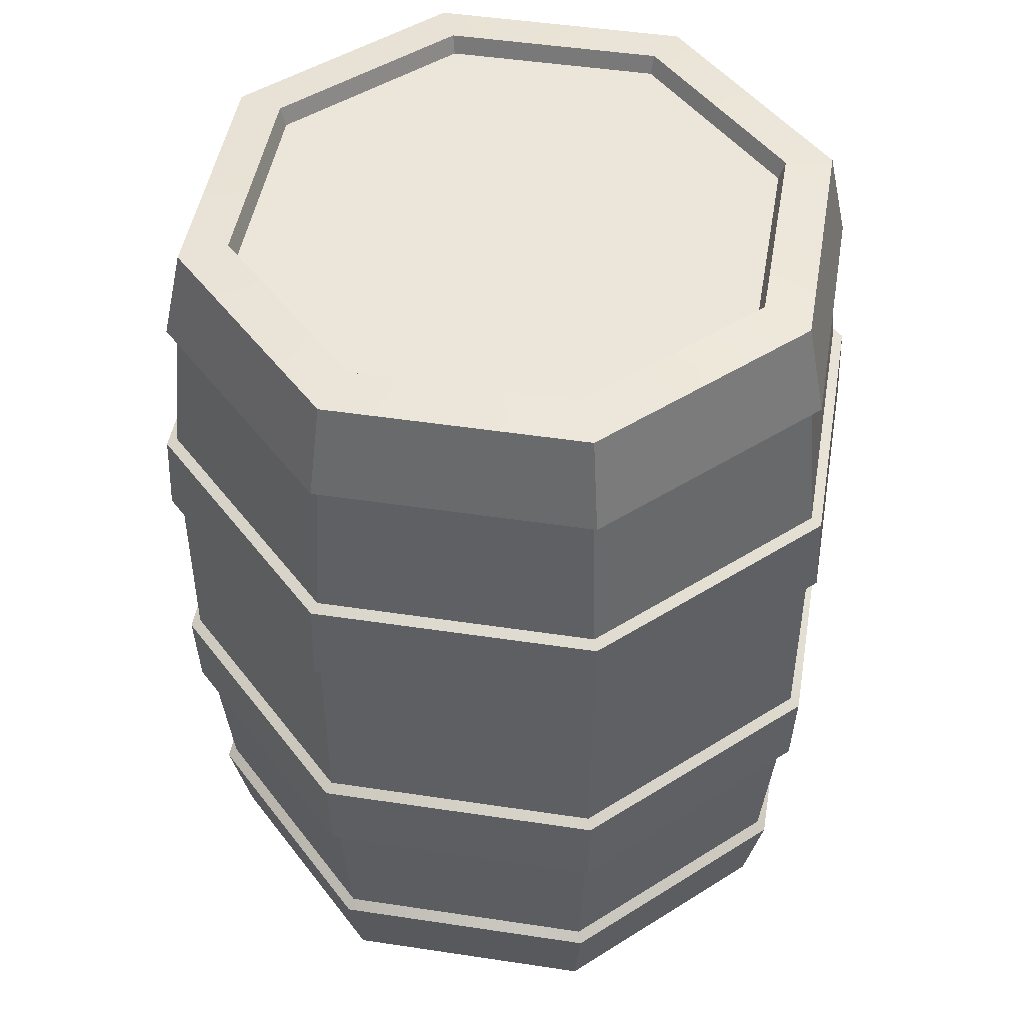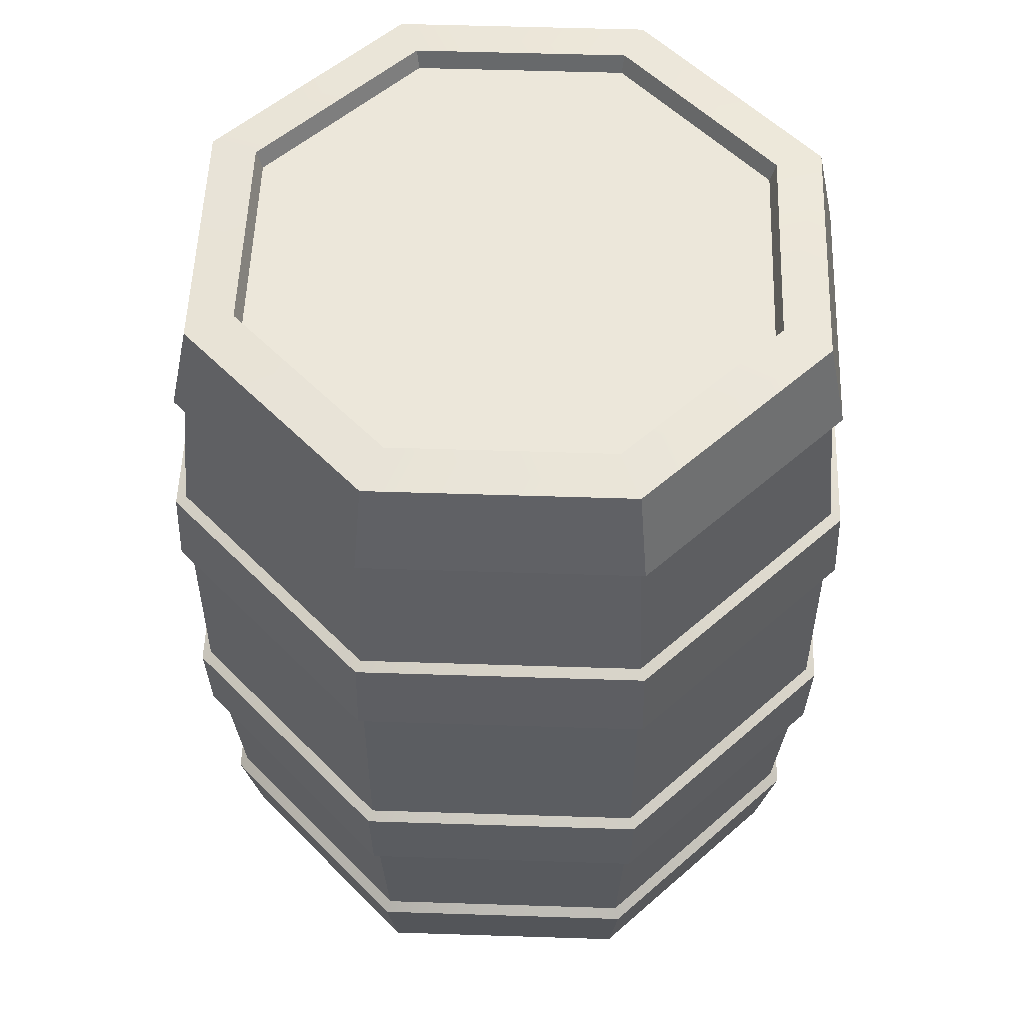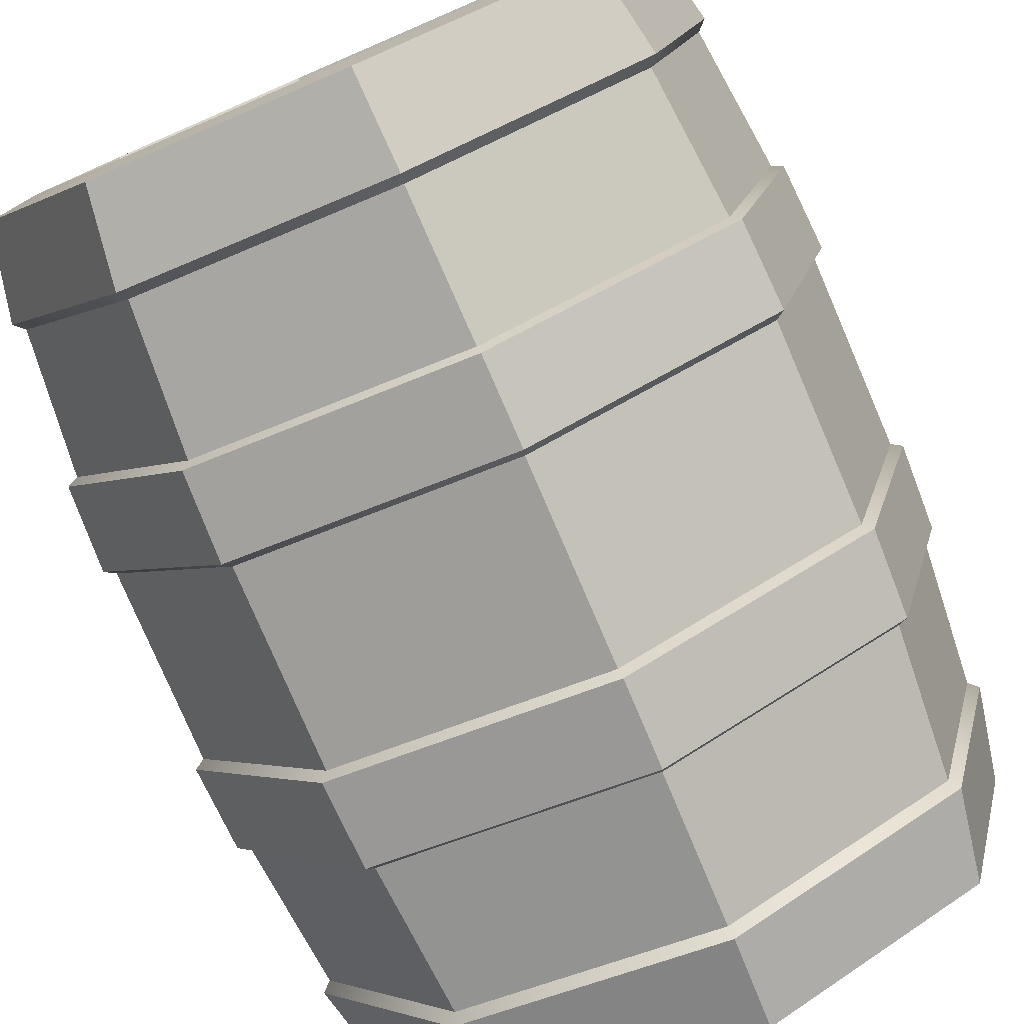
<metadata>
{"format":"obj","ext":"obj","renderer":"f3d","projection":"perspective","resolution":1024,"background":"white","views":[{"elev":47.6,"azim":-94.0,"up":"+Z"},{"elev":53.9,"azim":-146.7,"up":"+Z"},{"elev":-79.1,"azim":23.3,"up":"+Y"}]}
</metadata>
<code>
g barrel01
v 0.513 -0.3751 0.6345
v 0.09751 -0.628 0.6345
v 0.09169 -0.5906 0.8035
v 0.4824 -0.3528 0.8035
v 0.09751 -0.628 0.6345
v -0.3751 -0.513 0.6345
v -0.3528 -0.4824 0.8035
v 0.09169 -0.5906 0.8035
v -0.3751 -0.513 0.6345
v -0.628 -0.09751 0.6345
v -0.5906 -0.09169 0.8035
v -0.3528 -0.4824 0.8035
v -0.628 -0.09751 0.6345
v -0.513 0.3751 0.6345
v -0.4824 0.3528 0.8035
v -0.5906 -0.09169 0.8035
v -0.513 0.3751 0.6345
v -0.09751 0.628 0.6345
v -0.09169 0.5906 0.8035
v -0.4824 0.3528 0.8035
v -0.09751 0.628 0.6345
v 0.3751 0.513 0.6345
v 0.3528 0.4824 0.8035
v -0.09169 0.5906 0.8035
v 0.3751 0.513 0.6345
v 0.628 0.09751 0.6345
v 0.5906 0.09169 0.8035
v 0.3528 0.4824 0.8035
v 0.628 0.09751 0.6345
v 0.513 -0.3751 0.6345
v 0.4824 -0.3528 0.8035
v 0.5906 0.09169 0.8035
v 0.4824 -0.3528 -0.8035
v 0.09169 -0.5906 -0.8035
v 0.09751 -0.628 -0.6345
v 0.513 -0.3751 -0.6345
v 0.09169 -0.5906 -0.8035
v -0.3528 -0.4824 -0.8035
v -0.3751 -0.513 -0.6345
v 0.09751 -0.628 -0.6345
v -0.3528 -0.4824 -0.8035
v -0.5906 -0.09169 -0.8035
v -0.628 -0.09751 -0.6345
v -0.3751 -0.513 -0.6345
v -0.5906 -0.09169 -0.8035
v -0.4824 0.3528 -0.8035
v -0.513 0.3751 -0.6345
v -0.628 -0.09751 -0.6345
v -0.4824 0.3528 -0.8035
v -0.09169 0.5906 -0.8035
v -0.09751 0.628 -0.6345
v -0.513 0.3751 -0.6345
v -0.09169 0.5906 -0.8035
v 0.3528 0.4824 -0.8035
v 0.3751 0.513 -0.6345
v -0.09751 0.628 -0.6345
v 0.3528 0.4824 -0.8035
v 0.5906 0.09169 -0.8035
v 0.628 0.09751 -0.6345
v 0.3751 0.513 -0.6345
v 0.5906 0.09169 -0.8035
v 0.4824 -0.3528 -0.8035
v 0.513 -0.3751 -0.6345
v 0.628 0.09751 -0.6345
v 0.4824 -0.3528 -0.8035
v 0.5906 0.09169 -0.8035
v 0.5022 0.07797 -0.8136
v 0.4102 -0.3 -0.8136
v 0.3 0.4102 -0.8136
v 0.3528 0.4824 -0.8035
v -0.07797 0.5022 -0.8136
v -0.09169 0.5906 -0.8035
v -0.4102 0.3 -0.8136
v -0.4824 0.3528 -0.8035
v -0.5022 -0.07797 -0.8136
v -0.5906 -0.09169 -0.8035
v -0.3 -0.4102 -0.8136
v -0.3528 -0.4824 -0.8035
v 0.07797 -0.5022 -0.8136
v 0.09169 -0.5906 -0.8035
v 0.4824 -0.3528 0.8035
v 0.09169 -0.5906 0.8035
v 0.07797 -0.5022 0.8136
v 0.4102 -0.3 0.8136
v -0.3 -0.4102 0.8136
v -0.3528 -0.4824 0.8035
v -0.5022 -0.07797 0.8136
v -0.5906 -0.09169 0.8035
v -0.4102 0.3 0.8136
v -0.4824 0.3528 0.8035
v -0.07797 0.5022 0.8136
v -0.09169 0.5906 0.8035
v 0.3 0.4102 0.8136
v 0.3528 0.4824 0.8035
v 0.5022 0.07797 0.8136
v 0.5906 0.09169 0.8035
v 0.5368 -0.3925 0.3511
v 0.5426 -0.3968 0.1959
v 0.1031 -0.6643 0.1959
v 0.102 -0.6571 0.3511
v 0.5426 -0.3968 0.1959
v 0.5368 -0.3925 0.3511
v 0.6571 0.102 0.3511
v 0.6643 0.1031 0.1959
v 0.102 -0.6571 0.3511
v 0.1031 -0.6643 0.1959
v -0.3968 -0.5426 0.1959
v -0.3925 -0.5368 0.3511
v 0.5368 -0.3925 -0.3348
v 0.5426 -0.3968 -0.1796
v 0.6643 0.1031 -0.1796
v 0.6571 0.102 -0.3348
v 0.5426 -0.3968 -0.1796
v 0.5368 -0.3925 -0.3348
v 0.102 -0.6571 -0.3348
v 0.1031 -0.6643 -0.1796
v 0.6571 0.102 -0.3348
v 0.6643 0.1031 -0.1796
v 0.3968 0.5426 -0.1796
v 0.3925 0.5368 -0.3348
v -0.3925 -0.5368 0.3511
v -0.3968 -0.5426 0.1959
v -0.6643 -0.1031 0.1959
v -0.6571 -0.102 0.3511
v 0.1031 -0.6643 -0.1796
v 0.102 -0.6571 -0.3348
v -0.3925 -0.5368 -0.3348
v -0.3968 -0.5426 -0.1796
v -0.6571 -0.102 0.3511
v -0.6643 -0.1031 0.1959
v -0.5426 0.3968 0.1959
v -0.5368 0.3925 0.3511
v -0.3968 -0.5426 -0.1796
v -0.3925 -0.5368 -0.3348
v -0.6571 -0.102 -0.3348
v -0.6643 -0.1031 -0.1796
v -0.5368 0.3925 0.3511
v -0.5426 0.3968 0.1959
v -0.1031 0.6643 0.1959
v -0.102 0.6571 0.3511
v -0.6643 -0.1031 -0.1796
v -0.6571 -0.102 -0.3348
v -0.5368 0.3925 -0.3348
v -0.5426 0.3968 -0.1796
v -0.102 0.6571 0.3511
v -0.1031 0.6643 0.1959
v 0.3968 0.5426 0.1959
v 0.3925 0.5368 0.3511
v -0.5426 0.3968 -0.1796
v -0.5368 0.3925 -0.3348
v -0.102 0.6571 -0.3348
v -0.1031 0.6643 -0.1796
v 0.3925 0.5368 0.3511
v 0.3968 0.5426 0.1959
v 0.6643 0.1031 0.1959
v 0.6571 0.102 0.3511
v -0.1031 0.6643 -0.1796
v -0.102 0.6571 -0.3348
v 0.3925 0.5368 -0.3348
v 0.3968 0.5426 -0.1796
v 0.4986 -0.3646 0.6179
v 0.09477 -0.6104 0.6179
v 0.09751 -0.628 0.6345
v 0.513 -0.3751 0.6345
v -0.3751 -0.513 0.6345
v -0.3646 -0.4986 0.6179
v -0.628 -0.09751 0.6345
v -0.6104 -0.09477 0.6179
v -0.513 0.3751 0.6345
v -0.4986 0.3646 0.6179
v -0.09751 0.628 0.6345
v -0.09477 0.6104 0.6179
v 0.3751 0.513 0.6345
v 0.3646 0.4986 0.6179
v 0.628 0.09751 0.6345
v 0.6104 0.09477 0.6179
v 0.07626 -0.4912 0.7793
v 0.4013 -0.2934 0.7793
v 0.4102 -0.3 0.8136
v 0.07797 -0.5022 0.8136
v -0.2934 -0.4012 0.7793
v 0.07626 -0.4912 0.7793
v 0.07797 -0.5022 0.8136
v -0.3 -0.4102 0.8136
v -0.4912 -0.07626 0.7793
v -0.2934 -0.4012 0.7793
v -0.3 -0.4102 0.8136
v -0.5022 -0.07797 0.8136
v -0.4013 0.2934 0.7793
v -0.4912 -0.07626 0.7793
v -0.5022 -0.07797 0.8136
v -0.4102 0.3 0.8136
v -0.07626 0.4912 0.7793
v -0.4013 0.2934 0.7793
v -0.4102 0.3 0.8136
v -0.07797 0.5022 0.8136
v 0.2934 0.4012 0.7793
v -0.07626 0.4912 0.7793
v -0.07797 0.5022 0.8136
v 0.3 0.4102 0.8136
v 0.4912 0.07626 0.7793
v 0.2934 0.4012 0.7793
v 0.3 0.4102 0.8136
v 0.5022 0.07797 0.8136
v 0.4013 -0.2934 0.7793
v 0.4912 0.07626 0.7793
v 0.5022 0.07797 0.8136
v 0.4102 -0.3 0.8136
v 0.09477 -0.6104 -0.6179
v 0.4986 -0.3646 -0.6179
v 0.513 -0.3751 -0.6345
v 0.09751 -0.628 -0.6345
v -0.3646 -0.4986 -0.6179
v -0.3751 -0.513 -0.6345
v -0.6104 -0.09477 -0.6179
v -0.628 -0.09751 -0.6345
v -0.4986 0.3646 -0.6179
v -0.513 0.3751 -0.6345
v -0.09477 0.6104 -0.6179
v -0.09751 0.628 -0.6345
v 0.3646 0.4986 -0.6179
v 0.3751 0.513 -0.6345
v 0.6104 0.09477 -0.6179
v 0.628 0.09751 -0.6345
v 0.4912 0.07626 -0.7793
v 0.4013 -0.2934 -0.7793
v 0.4102 -0.3 -0.8136
v 0.5022 0.07797 -0.8136
v 0.2934 0.4012 -0.7793
v 0.4912 0.07626 -0.7793
v 0.5022 0.07797 -0.8136
v 0.3 0.4102 -0.8136
v -0.07626 0.4912 -0.7793
v 0.2934 0.4012 -0.7793
v 0.3 0.4102 -0.8136
v -0.07797 0.5022 -0.8136
v -0.4013 0.2934 -0.7793
v -0.07626 0.4912 -0.7793
v -0.07797 0.5022 -0.8136
v -0.4102 0.3 -0.8136
v -0.4912 -0.07626 -0.7793
v -0.4013 0.2934 -0.7793
v -0.4102 0.3 -0.8136
v -0.5022 -0.07797 -0.8136
v -0.2934 -0.4012 -0.7793
v -0.4912 -0.07626 -0.7793
v -0.5022 -0.07797 -0.8136
v -0.3 -0.4102 -0.8136
v 0.07626 -0.4912 -0.7793
v -0.2934 -0.4012 -0.7793
v -0.3 -0.4102 -0.8136
v 0.07797 -0.5022 -0.8136
v 0.4013 -0.2934 -0.7793
v 0.07626 -0.4912 -0.7793
v 0.07797 -0.5022 -0.8136
v 0.4102 -0.3 -0.8136
v 0.5272 -0.3855 0.1842
v 0.1002 -0.6454 0.1842
v 0.1031 -0.6643 0.1959
v 0.5426 -0.3968 0.1959
v 0.6454 0.1002 0.1842
v 0.6643 0.1031 0.1959
v -0.3968 -0.5426 0.1959
v -0.3855 -0.5272 0.1842
v -0.6643 -0.1031 0.1959
v -0.6454 -0.1002 0.1842
v -0.5426 0.3968 0.1959
v -0.5272 0.3855 0.1842
v -0.1031 0.6643 0.1959
v -0.1002 0.6454 0.1842
v 0.3968 0.5426 0.1959
v 0.3855 0.5272 0.1842
v 0.09894 -0.6372 0.3599
v 0.5205 -0.3806 0.3599
v 0.5368 -0.3925 0.3511
v 0.102 -0.6571 0.3511
v 0.6571 0.102 0.3511
v 0.6372 0.09894 0.3599
v -0.3806 -0.5205 0.3599
v -0.3925 -0.5368 0.3511
v -0.6372 -0.09894 0.3599
v -0.6571 -0.102 0.3511
v -0.5205 0.3806 0.3599
v -0.5368 0.3925 0.3511
v -0.09894 0.6372 0.3599
v -0.102 0.6571 0.3511
v 0.3806 0.5205 0.3599
v 0.3925 0.5368 0.3511
v 0.5272 -0.3855 -0.1679
v 0.6454 0.1002 -0.1679
v 0.6643 0.1031 -0.1796
v 0.5426 -0.3968 -0.1796
v 0.1002 -0.6454 -0.1679
v 0.1031 -0.6643 -0.1796
v 0.3968 0.5426 -0.1796
v 0.3855 0.5272 -0.1679
v -0.3855 -0.5272 -0.1679
v -0.3968 -0.5426 -0.1796
v -0.6454 -0.1002 -0.1679
v -0.6643 -0.1031 -0.1796
v -0.5272 0.3855 -0.1679
v -0.5426 0.3968 -0.1796
v -0.1002 0.6454 -0.1679
v -0.1031 0.6643 -0.1796
v 0.6372 0.09894 -0.3436
v 0.5205 -0.3806 -0.3436
v 0.5368 -0.3925 -0.3348
v 0.6571 0.102 -0.3348
v 0.102 -0.6571 -0.3348
v 0.09894 -0.6372 -0.3436
v 0.3806 0.5205 -0.3436
v 0.3925 0.5368 -0.3348
v -0.3925 -0.5368 -0.3348
v -0.3806 -0.5205 -0.3436
v -0.6571 -0.102 -0.3348
v -0.6372 -0.09894 -0.3436
v -0.5368 0.3925 -0.3348
v -0.5205 0.3806 -0.3436
v -0.102 0.6571 -0.3348
v -0.09893 0.6372 -0.3436
v 0.07626 -0.4912 -0.7793
v 0.4013 -0.2934 -0.7793
v 5.451e-07 -5.132e-08 -0.7793
v -0.2934 -0.4012 -0.7793
v -0.4912 -0.07626 -0.7793
v -0.4013 0.2934 -0.7793
v -0.07626 0.4912 -0.7793
v 0.2934 0.4012 -0.7793
v 0.4912 0.07626 -0.7793
v 0.4013 -0.2934 0.7793
v 0.07626 -0.4912 0.7793
v -6.522e-08 2.539e-07 0.7793
v -0.2934 -0.4012 0.7793
v -0.4912 -0.07626 0.7793
v -0.4013 0.2934 0.7793
v -0.07626 0.4912 0.7793
v 0.2934 0.4012 0.7793
v 0.4912 0.07626 0.7793
v 0.09894 -0.6372 -0.3436
v 0.5205 -0.3806 -0.3436
v 0.4986 -0.3646 -0.6179
v 0.09477 -0.6104 -0.6179
v -0.3806 -0.5205 -0.3436
v 0.09894 -0.6372 -0.3436
v 0.09477 -0.6104 -0.6179
v -0.3646 -0.4986 -0.6179
v -0.6372 -0.09894 -0.3436
v -0.3806 -0.5205 -0.3436
v -0.3646 -0.4986 -0.6179
v -0.6104 -0.09477 -0.6179
v -0.5205 0.3806 -0.3436
v -0.6372 -0.09894 -0.3436
v -0.6104 -0.09477 -0.6179
v -0.4986 0.3646 -0.6179
v -0.09893 0.6372 -0.3436
v -0.5205 0.3806 -0.3436
v -0.4986 0.3646 -0.6179
v -0.09477 0.6104 -0.6179
v 0.3806 0.5205 -0.3436
v -0.09893 0.6372 -0.3436
v -0.09477 0.6104 -0.6179
v 0.3646 0.4986 -0.6179
v 0.6372 0.09894 -0.3436
v 0.3806 0.5205 -0.3436
v 0.3646 0.4986 -0.6179
v 0.6104 0.09477 -0.6179
v 0.5205 -0.3806 -0.3436
v 0.6372 0.09894 -0.3436
v 0.6104 0.09477 -0.6179
v 0.4986 -0.3646 -0.6179
v 0.09477 -0.6104 0.6179
v 0.4986 -0.3646 0.6179
v 0.5205 -0.3806 0.3599
v 0.09894 -0.6372 0.3599
v -0.3646 -0.4986 0.6179
v 0.09477 -0.6104 0.6179
v 0.09894 -0.6372 0.3599
v -0.3806 -0.5205 0.3599
v -0.6104 -0.09477 0.6179
v -0.3646 -0.4986 0.6179
v -0.3806 -0.5205 0.3599
v -0.6372 -0.09894 0.3599
v -0.4986 0.3646 0.6179
v -0.6104 -0.09477 0.6179
v -0.6372 -0.09894 0.3599
v -0.5205 0.3806 0.3599
v -0.09477 0.6104 0.6179
v -0.4986 0.3646 0.6179
v -0.5205 0.3806 0.3599
v -0.09894 0.6372 0.3599
v 0.3646 0.4986 0.6179
v -0.09477 0.6104 0.6179
v -0.09894 0.6372 0.3599
v 0.3806 0.5205 0.3599
v 0.6104 0.09477 0.6179
v 0.3646 0.4986 0.6179
v 0.3806 0.5205 0.3599
v 0.6372 0.09894 0.3599
v 0.4986 -0.3646 0.6179
v 0.6104 0.09477 0.6179
v 0.6372 0.09894 0.3599
v 0.5205 -0.3806 0.3599
v 0.1002 -0.6454 0.1842
v 0.5272 -0.3855 0.1842
v 0.5272 -0.3855 -0.1679
v 0.1002 -0.6454 -0.1679
v 0.6454 0.1002 -0.1679
v 0.5272 -0.3855 -0.1679
v 0.5272 -0.3855 0.1842
v 0.6454 0.1002 0.1842
v -0.3855 -0.5272 0.1842
v 0.1002 -0.6454 0.1842
v 0.1002 -0.6454 -0.1679
v -0.3855 -0.5272 -0.1679
v -0.6454 -0.1002 0.1842
v -0.3855 -0.5272 0.1842
v -0.3855 -0.5272 -0.1679
v -0.6454 -0.1002 -0.1679
v -0.5272 0.3855 0.1842
v -0.6454 -0.1002 0.1842
v -0.6454 -0.1002 -0.1679
v -0.5272 0.3855 -0.1679
v -0.1002 0.6454 0.1842
v -0.5272 0.3855 0.1842
v -0.5272 0.3855 -0.1679
v -0.1002 0.6454 -0.1679
v 0.3855 0.5272 0.1842
v -0.1002 0.6454 0.1842
v -0.1002 0.6454 -0.1679
v 0.3855 0.5272 -0.1679
v 0.6454 0.1002 0.1842
v 0.3855 0.5272 0.1842
v 0.3855 0.5272 -0.1679
v 0.6454 0.1002 -0.1679
g barrel01_0
f 3 2 1
f 4 3 1
f 7 6 5
f 8 7 5
f 11 10 9
f 12 11 9
f 15 14 13
f 16 15 13
f 19 18 17
f 20 19 17
f 23 22 21
f 24 23 21
f 27 26 25
f 28 27 25
f 31 30 29
f 32 31 29
f 35 34 33
f 36 35 33
f 39 38 37
f 40 39 37
f 43 42 41
f 44 43 41
f 47 46 45
f 48 47 45
f 51 50 49
f 52 51 49
f 55 54 53
f 56 55 53
f 59 58 57
f 60 59 57
f 63 62 61
f 64 63 61
f 67 66 65
f 68 67 65
f 67 69 66
f 69 70 66
f 69 71 70
f 71 72 70
f 71 73 72
f 73 74 72
f 73 75 74
f 75 76 74
f 75 77 76
f 77 78 76
f 77 79 78
f 79 80 78
f 68 65 80
f 79 68 80
f 83 82 81
f 84 83 81
f 83 85 82
f 85 86 82
f 85 87 86
f 87 88 86
f 87 89 88
f 89 90 88
f 89 91 90
f 91 92 90
f 91 93 92
f 93 94 92
f 93 95 94
f 95 96 94
f 84 81 96
f 95 84 96
f 99 98 97
f 100 99 97
f 103 102 101
f 104 103 101
f 107 106 105
f 108 107 105
f 111 110 109
f 112 111 109
f 115 114 113
f 116 115 113
f 119 118 117
f 120 119 117
f 123 122 121
f 124 123 121
f 127 126 125
f 128 127 125
f 131 130 129
f 132 131 129
f 135 134 133
f 136 135 133
f 139 138 137
f 140 139 137
f 143 142 141
f 144 143 141
f 147 146 145
f 148 147 145
f 151 150 149
f 152 151 149
f 155 154 153
f 156 155 153
f 159 158 157
f 160 159 157
f 163 162 161
f 164 163 161
f 163 165 162
f 165 166 162
f 165 167 166
f 167 168 166
f 167 169 168
f 169 170 168
f 169 171 170
f 171 172 170
f 171 173 172
f 173 174 172
f 173 175 174
f 175 176 174
f 164 161 176
f 175 164 176
f 179 178 177
f 180 179 177
f 183 182 181
f 184 183 181
f 187 186 185
f 188 187 185
f 191 190 189
f 192 191 189
f 195 194 193
f 196 195 193
f 199 198 197
f 200 199 197
f 203 202 201
f 204 203 201
f 207 206 205
f 208 207 205
f 211 210 209
f 212 211 209
f 212 209 213
f 214 212 213
f 214 213 215
f 216 214 215
f 216 215 217
f 218 216 217
f 218 217 219
f 220 218 219
f 220 219 221
f 222 220 221
f 222 221 223
f 224 222 223
f 224 223 210
f 211 224 210
f 227 226 225
f 228 227 225
f 231 230 229
f 232 231 229
f 235 234 233
f 236 235 233
f 239 238 237
f 240 239 237
f 243 242 241
f 244 243 241
f 247 246 245
f 248 247 245
f 251 250 249
f 252 251 249
f 255 254 253
f 256 255 253
f 259 258 257
f 260 259 257
f 260 257 261
f 262 260 261
f 259 263 258
f 263 264 258
f 263 265 264
f 265 266 264
f 265 267 266
f 267 268 266
f 267 269 268
f 269 270 268
f 269 271 270
f 271 272 270
f 262 261 272
f 271 262 272
f 275 274 273
f 276 275 273
f 275 277 274
f 277 278 274
f 276 273 279
f 280 276 279
f 280 279 281
f 282 280 281
f 282 281 283
f 284 282 283
f 284 283 285
f 286 284 285
f 286 285 287
f 288 286 287
f 288 287 278
f 277 288 278
f 291 290 289
f 292 291 289
f 292 289 293
f 294 292 293
f 291 295 290
f 295 296 290
f 294 293 297
f 298 294 297
f 298 297 299
f 300 298 299
f 300 299 301
f 302 300 301
f 302 301 303
f 304 302 303
f 304 303 296
f 295 304 296
f 307 306 305
f 308 307 305
f 307 309 306
f 309 310 306
f 308 305 311
f 312 308 311
f 309 313 310
f 313 314 310
f 313 315 314
f 315 316 314
f 315 317 316
f 317 318 316
f 317 319 318
f 319 320 318
f 312 311 320
f 319 312 320
g barrel01_1
f 323 322 321
f 323 321 324
f 323 324 325
f 323 325 326
f 323 326 327
f 323 327 328
f 323 328 329
f 323 329 322
f 332 331 330
f 332 333 331
f 332 334 333
f 332 335 334
f 332 336 335
f 332 337 336
f 332 338 337
f 332 330 338
g barrel01_2
f 341 340 339
f 342 341 339
f 345 344 343
f 346 345 343
f 349 348 347
f 350 349 347
f 353 352 351
f 354 353 351
f 357 356 355
f 358 357 355
f 361 360 359
f 362 361 359
f 365 364 363
f 366 365 363
f 369 368 367
f 370 369 367
f 373 372 371
f 374 373 371
f 377 376 375
f 378 377 375
f 381 380 379
f 382 381 379
f 385 384 383
f 386 385 383
f 389 388 387
f 390 389 387
f 393 392 391
f 394 393 391
f 397 396 395
f 398 397 395
f 401 400 399
f 402 401 399
f 405 404 403
f 406 405 403
f 409 408 407
f 410 409 407
f 413 412 411
f 414 413 411
f 417 416 415
f 418 417 415
f 421 420 419
f 422 421 419
f 425 424 423
f 426 425 423
f 429 428 427
f 430 429 427
f 433 432 431
f 434 433 431

</code>
